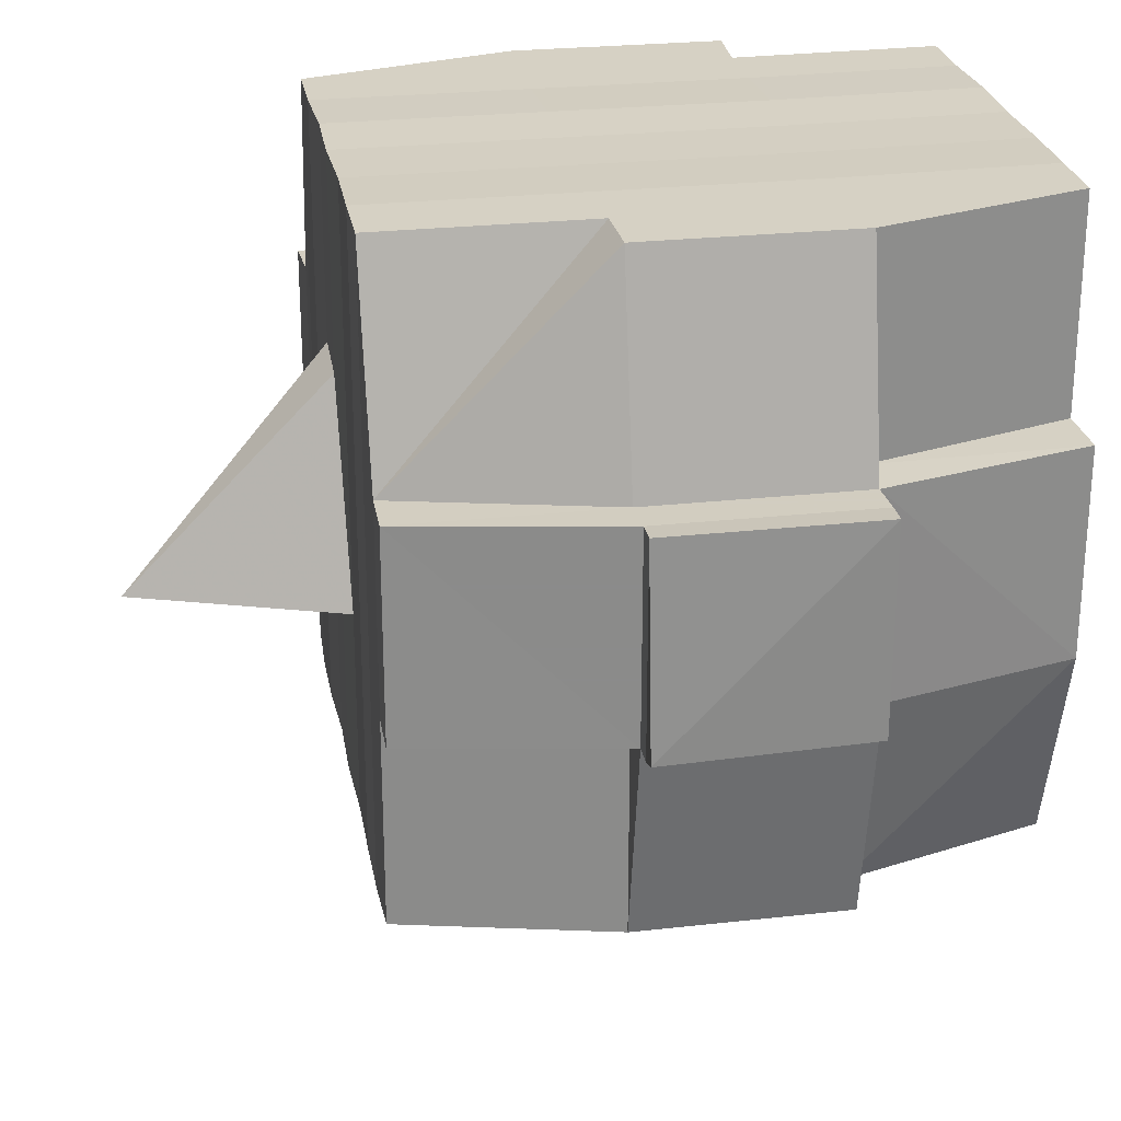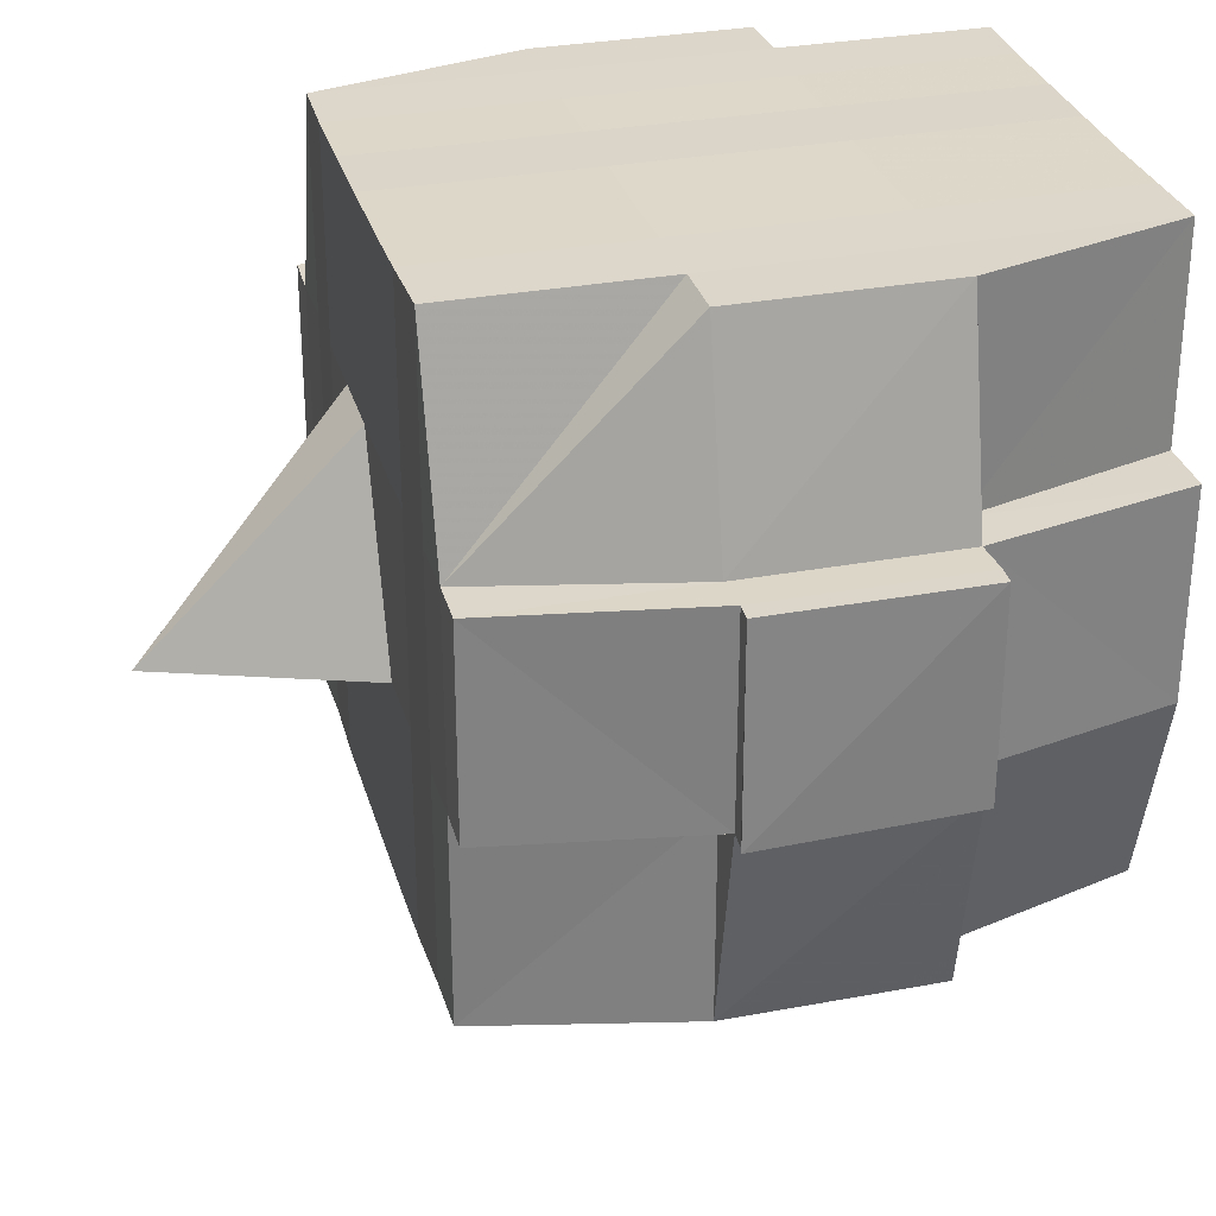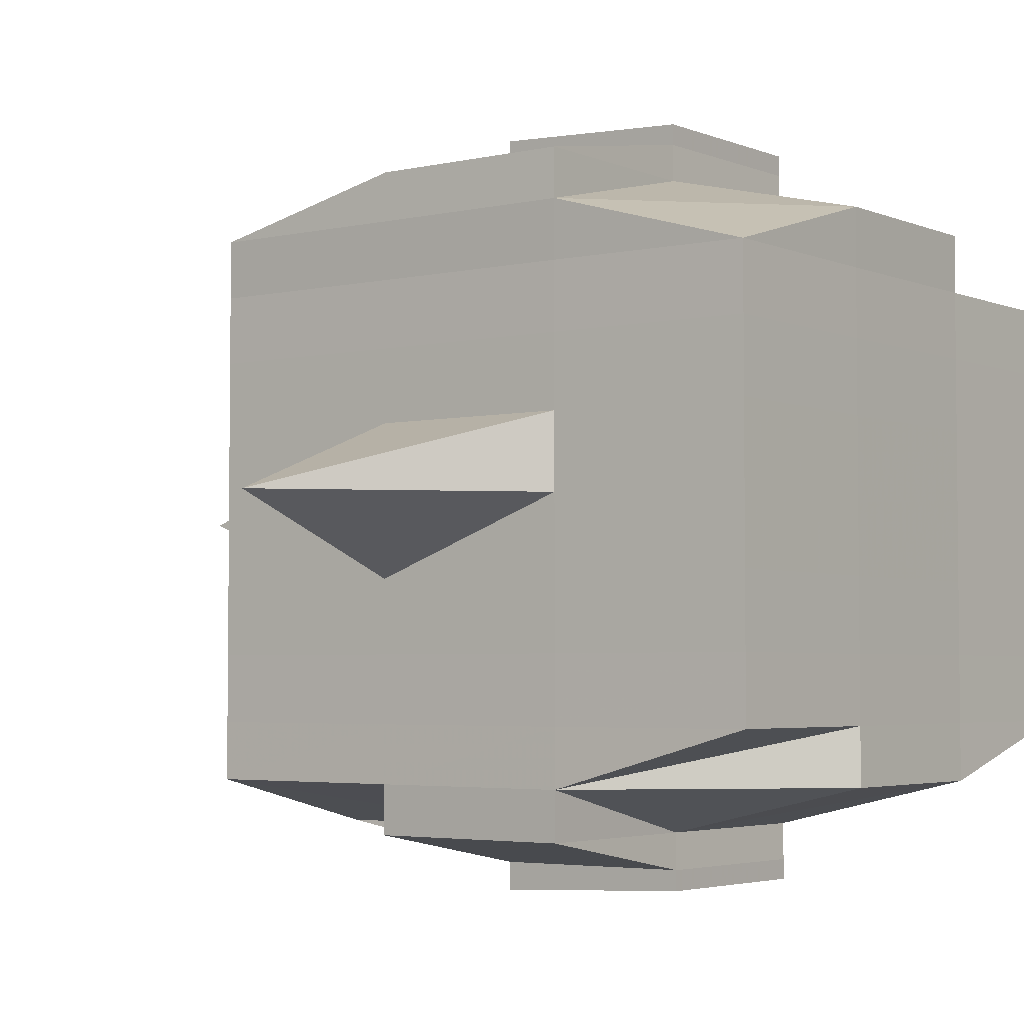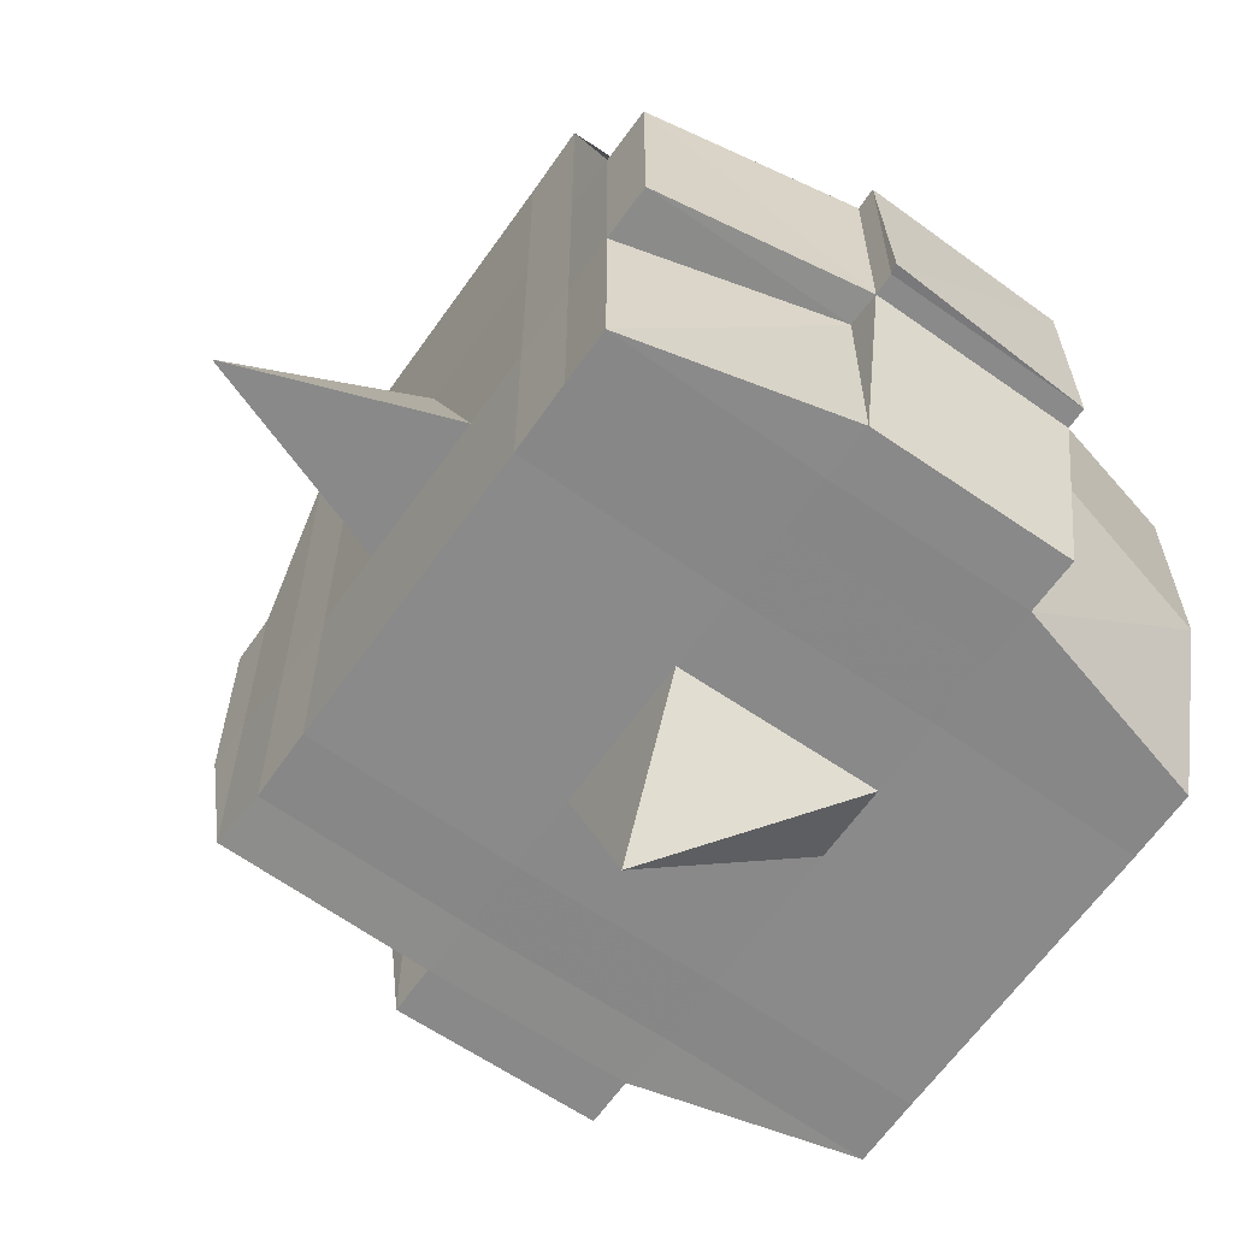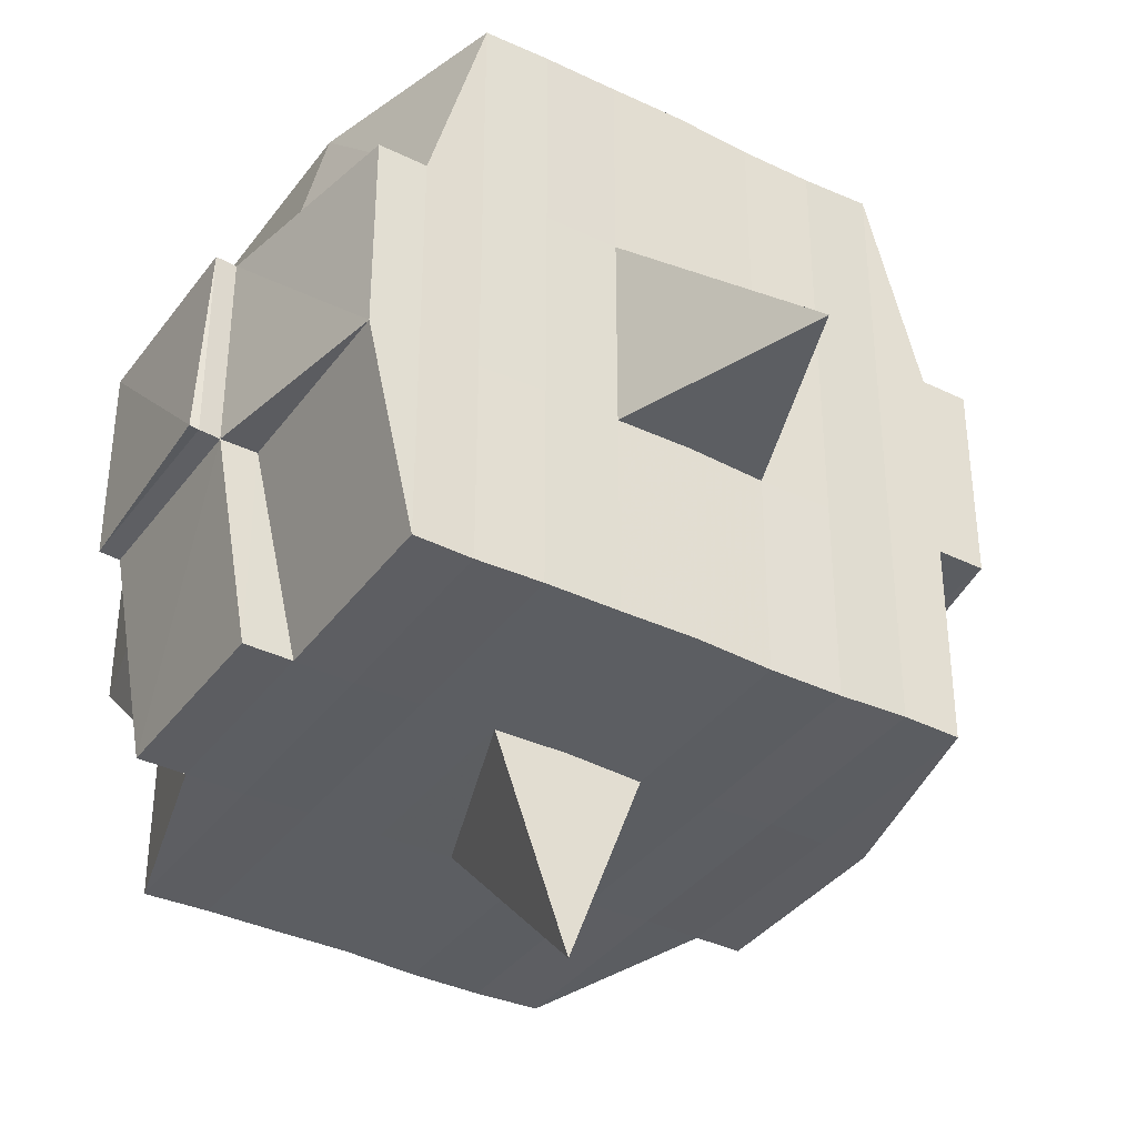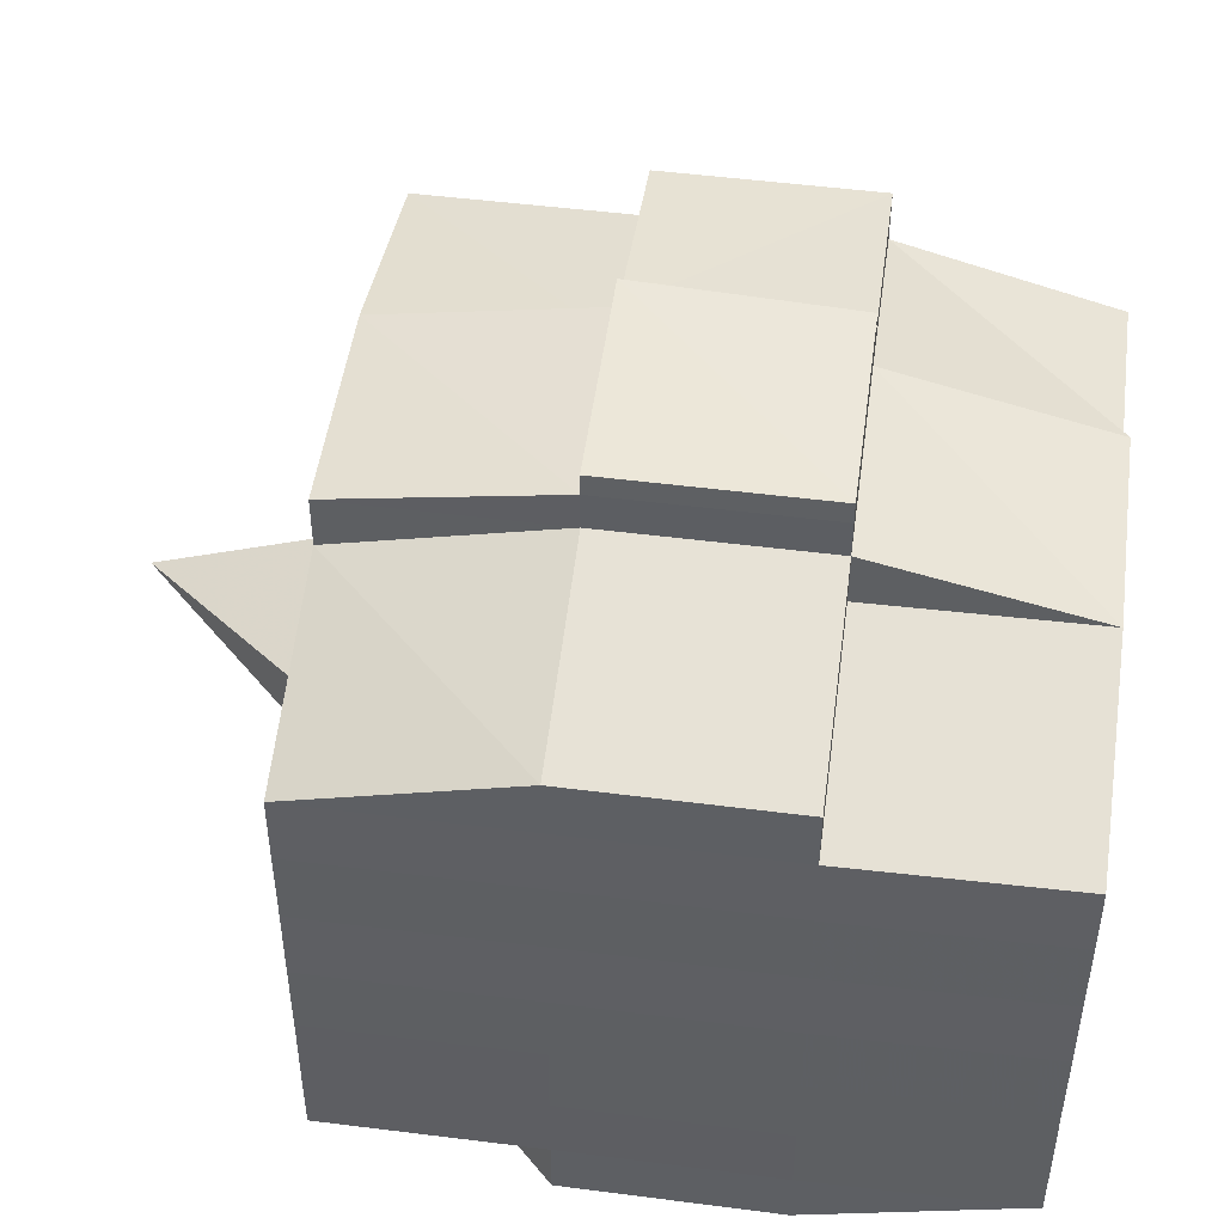
<metadata>
{"format":"obj","ext":"obj","renderer":"f3d","projection":"perspective","resolution":1024,"background":"white","views":[{"elev":26.1,"azim":169.5,"up":"+Y"},{"elev":30.5,"azim":164.8,"up":"+Y"},{"elev":-3.7,"azim":126.6,"up":"+Z"},{"elev":-63.2,"azim":144.8,"up":"+Y"},{"elev":-37.1,"azim":58.0,"up":"+Y"},{"elev":48.7,"azim":-172.1,"up":"+Z"}]}
</metadata>
<code>
o 2146
v 2247 1888 20.55
v 2247 1888 20.55
v 2247 1888 20.55
v 2247 1888 20.55
v 2247 1888 20.55
v 2247 1888 20.55
v 2247 1888 20.55
v 2247 1888 20.55
v 2247 1888 20.55
v 2247 1888 20.55
v 2247 1888 20.55
v 2247 1888 20.55
v 2247 1888 20.55
v 2247 1888 20.55
v 2247 1888 20.55
v 2247 1888 20.55
v 2247 1888 20.55
v 2247 1888 20.55
v 2247 1888 20.55
v 2247 1888 20.55
v 2247 1888 20.55
v 2247 1888 20.55
v 2247 1888 20.55
v 2247 1888 20.55
v 2247 1888 20.54
v 2247 1888 20.55
v 2247 1888 20.55
v 2247 1888 20.55
v 2247 1888 20.55
v 2247 1888 20.55
v 2247 1888 20.54
v 2247 1888 20.54
v 2247 1888 20.54
v 2247 1888 20.53
v 2247 1888 20.54
v 2247 1888 20.53
v 2247 1888 20.53
v 2247 1888 20.54
v 2247 1888 20.54
v 2247 1888 20.53
v 2247 1888 20.53
v 2247 1888 20.53
v 2247 1888 20.53
v 2247 1888 20.54
v 2247 1888 20.53
v 2247 1888 20.53
v 2247 1888 20.54
v 2247 1888 20.54
v 2247 1888 20.54
v 2247 1888 20.55
v 2247 1888 20.54
v 2247 1888 20.54
v 2247 1888 20.54
v 2247 1888 20.53
v 2247 1888 20.53
v 2247 1888 20.53
v 2247 1888 20.53
v 2247 1888 20.53
v 2247 1888 20.54
v 2247 1888 20.53
v 2247 1888 20.53
v 2247 1888 20.53
v 2247 1888 20.53
v 2247 1888 20.53
v 2247 1888 20.53
v 2247 1888 20.52
v 2247 1888 20.53
v 2247 1888 20.52
v 2247 1888 20.52
v 2247 1888 20.53
v 2247 1888 20.53
v 2247 1888 20.52
v 2247 1888 20.53
v 2247 1888 20.52
v 2247 1888 20.52
v 2247 1888 20.53
v 2247 1888 20.52
v 2247 1888 20.52
v 2247 1888 20.52
v 2247 1888 20.52
v 2247 1888 20.52
v 2247 1888 20.52
v 2247 1888 20.52
v 2247 1888 20.52
v 2247 1888 20.52
v 2247 1888 20.52
v 2247 1888 20.52
v 2247 1888 20.52
v 2247 1888 20.52
v 2247 1888 20.52
v 2247 1888 20.52
v 2247 1888 20.52
v 2247 1888 20.52
v 2247 1888 20.52
v 2247 1888 20.52
v 2247 1888 20.52
v 2247 1888 20.52
v 2247 1888 20.52
v 2247 1888 20.52
v 2247 1888 20.52
v 2247 1888 20.52
v 2247 1888 20.52
v 2247 1888 20.52
v 2247 1888 20.52
v 2247 1888 20.52
v 2247 1888 20.52
v 2247 1888 20.52
v 2247 1888 20.52
v 2247 1888 20.52
v 2247 1888 20.52
v 2247 1888 20.52
v 2247 1888 20.52
v 2247 1888 20.52
v 2247 1888 20.52
v 2247 1888 20.52
v 2247 1888 20.52
v 2247 1888 20.52
v 2247 1888 20.52
v 2247 1888 20.52
v 2247 1888 20.52
v 2247 1888 20.52
v 2247 1888 20.52
v 2247 1888 20.52
v 2247 1888 20.52
v 2247 1888 20.52
v 2247 1888 20.53
v 2247 1888 20.52
v 2247 1888 20.52
v 2247 1888 20.53
v 2247 1888 20.53
v 2247 1888 20.53
v 2247 1888 20.53
v 2247 1888 20.52
v 2247 1888 20.53
v 2247 1888 20.53
v 2247 1888 20.53
v 2247 1888 20.53
v 2247 1888 20.53
v 2247 1888 20.53
v 2247 1888 20.53
v 2247 1888 20.54
v 2247 1888 20.53
v 2247 1888 20.53
v 2247 1888 20.53
v 2247 1888 20.54
v 2247 1888 20.54
v 2247 1888 20.54
v 2247 1888 20.54
v 2247 1888 20.54
v 2247 1888 20.54
v 2247 1888 20.55
v 2247 1888 20.54
v 2247 1888 20.55
v 2247 1888 20.55
v 2247 1888 20.55
v 2247 1888 20.55
v 2247 1888 20.55
v 2247 1888 20.55
v 2247 1888 20.55
v 2247 1888 20.55
v 2247 1888 20.55
v 2247 1888 20.55
v 2247 1888 20.55
v 2247 1888 20.54
v 2247 1888 20.55
v 2247 1888 20.54
v 2247 1888 20.55
v 2247 1888 20.55
v 2247 1888 20.55
v 2247 1888 20.55
v 2247 1888 20.55
v 2247 1888 20.55
v 2247 1888 20.55
v 2247 1888 20.55
v 2247 1888 20.55
v 2247 1888 20.55
v 2247 1888 20.55
v 2247 1888 20.55
v 2247 1888 20.55
v 2247 1888 20.55
v 2247 1888 20.55
v 2247 1888 20.55
v 2247 1888 20.55
v 2247 1888 20.55
v 2247 1888 20.55
v 2247 1888 20.55
v 2247 1888 20.55
v 2247 1888 20.55
v 2247 1888 20.55
v 2247 1888 20.55
v 2247 1888 20.55
v 2247 1888 20.55
v 2247 1888 20.55
v 2247 1888 20.55
v 2247 1888 20.55
v 2247 1888 20.55
v 2247 1888 20.55
v 2247 1888 20.55
v 2247 1888 20.55
v 2247 1888 20.55
v 2247 1888 20.55
v 2247 1888 20.55
v 2247 1888 20.55
v 2247 1888 20.55
v 2247 1888 20.55
v 2247 1888 20.55
v 2247 1888 20.55
v 2247 1888 20.54
v 2247 1888 20.54
v 2247 1888 20.54
v 2247 1888 20.54
v 2247 1888 20.55
v 2247 1888 20.54
v 2247 1888 20.54
v 2247 1888 20.53
v 2247 1888 20.54
v 2247 1888 20.54
v 2247 1888 20.54
v 2247 1888 20.53
v 2247 1888 20.53
v 2247 1888 20.53
v 2247 1888 20.53
v 2247 1888 20.54
v 2247 1888 20.53
v 2247 1888 20.53
v 2247 1888 20.53
v 2247 1888 20.53
v 2247 1888 20.53
v 2247 1888 20.53
v 2247 1888 20.52
v 2247 1888 20.53
v 2247 1888 20.53
v 2247 1888 20.53
v 2247 1888 20.52
v 2247 1888 20.52
v 2247 1888 20.52
v 2247 1888 20.52
v 2247 1888 20.53
v 2247 1888 20.52
v 2247 1888 20.52
v 2247 1888 20.52
v 2247 1888 20.52
v 2247 1888 20.52
v 2247 1888 20.52
v 2247 1888 20.52
v 2247 1888 20.52
v 2247 1888 20.52
v 2247 1888 20.52
v 2247 1888 20.52
v 2247 1888 20.52
v 2247 1888 20.52
v 2247 1888 20.52
v 2247 1888 20.52
v 2247 1888 20.52
v 2247 1888 20.53
v 2247 1888 20.52
v 2247 1888 20.52
v 2247 1888 20.52
v 2247 1888 20.52
v 2247 1888 20.52
v 2247 1888 20.52
v 2247 1888 20.52
v 2247 1888 20.52
v 2247 1888 20.52
v 2247 1888 20.52
v 2247 1888 20.52
v 2247 1888 20.52
v 2247 1888 20.52
v 2247 1888 20.52
v 2247 1888 20.52
v 2247 1888 20.53
v 2247 1888 20.53
v 2247 1888 20.53
v 2247 1888 20.53
v 2247 1888 20.53
v 2247 1888 20.53
v 2247 1888 20.54
v 2247 1888 20.53
v 2247 1888 20.53
v 2247 1888 20.52
v 2247 1888 20.53
v 2247 1888 20.53
v 2247 1888 20.53
v 2247 1888 20.53
v 2247 1888 20.54
v 2247 1888 20.53
v 2247 1888 20.53
v 2247 1888 20.54
v 2247 1888 20.54
v 2247 1888 20.54
v 2247 1888 20.54
v 2247 1888 20.54
v 2247 1888 20.55
v 2247 1888 20.54
v 2247 1888 20.54
v 2247 1888 20.55
v 2247 1888 20.55
v 2247 1888 20.55
v 2247 1888 20.55
v 2247 1888 20.55
v 2247 1888 20.55
v 2247 1888 20.55
v 2247 1888 20.55
v 2247 1888 20.55
v 2247 1888 20.55
v 2247 1888 20.55
v 2247 1888 20.55
v 2247 1888 20.55
v 2247 1888 20.55
v 2247 1888 20.55
v 2247 1888 20.55
v 2247 1888 20.55
v 2247 1888 20.55
v 2247 1888 20.55
v 2247 1888 20.55
v 2247 1888 20.55
v 2247 1888 20.55
v 2247 1888 20.55
v 2247 1888 20.55
v 2247 1888 20.53
v 2247 1888 20.53
v 2247 1888 20.54
v 2247 1888 20.53
v 2247 1888 20.53
v 2247 1888 20.53
v 2247 1888 20.53
v 2247 1888 20.54
v 2247 1888 20.53
v 2247 1888 20.53
v 2247 1888 20.52
v 2247 1888 20.52
v 2247 1888 20.52
v 2247 1888 20.52
v 2247 1888 20.52
v 2247 1888 20.52
v 2247 1888 20.52
v 2247 1888 20.52
v 2247 1888 20.52
v 2247 1888 20.52
v 2247 1888 20.52
f 1 2 3
f 4 5 2
f 6 7 3
f 8 9 6
f 10 11 5
f 12 13 4
f 13 14 15
f 16 12 17
f 10 18 19
f 18 20 11
f 21 18 22
f 23 24 18
f 24 25 26
f 27 26 18
f 18 26 28
f 26 29 28
f 29 30 28
f 26 31 29
f 25 32 31
f 33 31 26
f 32 34 35
f 34 36 37
f 38 35 31
f 39 40 38
f 40 41 42
f 42 43 44
f 45 46 43
f 31 35 47
f 31 47 29
f 29 47 30
f 35 48 47
f 47 49 50
f 48 51 49
f 47 48 52
f 53 54 48
f 54 55 56
f 56 57 51
f 58 56 48
f 48 56 59
f 60 61 57
f 56 60 62
f 63 60 56
f 36 64 63
f 63 65 60
f 64 66 65
f 67 65 63
f 66 68 69
f 65 70 60
f 60 70 71
f 65 69 70
f 72 69 65
f 70 73 61
f 69 74 70
f 74 75 73
f 70 74 76
f 74 77 75
f 69 78 74
f 79 78 69
f 78 80 74
f 79 81 82
f 83 84 77
f 85 86 81
f 87 86 88
f 89 88 90
f 91 92 84
f 93 94 92
f 95 96 91
f 97 98 94
f 96 98 99
f 100 99 101
f 102 95 103
f 104 97 105
f 106 104 107
f 108 106 80
f 105 109 110
f 111 112 109
f 113 111 114
f 115 113 116
f 116 105 117
f 116 110 118
f 119 116 120
f 80 116 121
f 121 116 122
f 80 121 123
f 121 122 124
f 123 121 124
f 124 118 125
f 124 125 126
f 127 128 123
f 123 124 129
f 129 126 130
f 129 124 131
f 132 123 129
f 133 123 132
f 134 127 132
f 132 129 135
f 135 130 136
f 135 129 137
f 138 132 135
f 76 132 138
f 139 134 138
f 138 135 140
f 140 136 141
f 140 135 142
f 143 138 140
f 71 138 143
f 144 139 143
f 143 140 145
f 145 141 146
f 145 140 147
f 148 143 145
f 62 143 148
f 149 144 148
f 148 145 150
f 150 146 151
f 150 145 152
f 153 151 154
f 155 154 156
f 157 158 156
f 159 160 158
f 161 162 155
f 163 150 162
f 164 150 163
f 164 148 150
f 59 148 164
f 165 164 163
f 52 164 165
f 166 149 164
f 167 166 165
f 165 168 169
f 170 169 171
f 170 165 172
f 30 165 170
f 28 30 170
f 28 170 173
f 173 171 174
f 173 170 175
f 176 174 177
f 176 173 178
f 179 173 180
f 181 182 173
f 178 183 184
f 185 186 176
f 187 185 188
f 189 190 183
f 189 191 190
f 192 193 189
f 9 192 194
f 175 189 194
f 194 195 7
f 196 197 195
f 198 199 197
f 200 198 189
f 201 200 189
f 201 202 200
f 200 203 198
f 202 203 200
f 204 202 205
f 203 206 191
f 207 208 202
f 202 209 203
f 152 209 202
f 208 210 209
f 209 211 203
f 203 211 212
f 211 213 206
f 209 214 211
f 147 214 209
f 210 215 214
f 214 216 211
f 216 217 213
f 211 216 218
f 214 219 216
f 142 219 214
f 215 220 219
f 219 221 216
f 221 222 217
f 216 221 223
f 219 224 221
f 137 224 219
f 220 225 224
f 224 226 221
f 226 227 222
f 221 226 228
f 224 229 226
f 225 230 229
f 131 229 224
f 229 231 226
f 231 232 227
f 226 231 233
f 229 234 231
f 235 234 229
f 234 236 231
f 236 237 232
f 231 236 238
f 235 239 240
f 241 242 239
f 243 242 244
f 245 244 246
f 247 248 236
f 248 249 250
f 251 250 236
f 236 250 252
f 250 253 252
f 252 253 254
f 252 254 255
f 250 256 253
f 117 256 250
f 249 257 256
f 257 258 259
f 114 259 256
f 258 260 261
f 256 261 262
f 256 262 263
f 259 101 264
f 265 264 266
f 265 266 267
f 268 103 265
f 269 102 265
f 270 267 271
f 270 265 72
f 253 265 270
f 254 253 270
f 254 270 272
f 272 270 67
f 272 271 273
f 255 254 272
f 255 272 274
f 274 272 45
f 274 273 275
f 276 275 277
f 278 255 274
f 238 255 278
f 279 280 255
f 281 279 278
f 278 282 283
f 284 283 285
f 233 278 284
f 284 278 286
f 287 281 284
f 228 284 288
f 289 287 288
f 288 284 290
f 290 277 291
f 288 290 292
f 292 290 33
f 292 291 293
f 294 288 292
f 223 288 294
f 295 289 294
f 294 292 296
f 296 292 27
f 296 293 297
f 298 297 299
f 300 299 301
f 302 303 301
f 304 305 303
f 306 307 300
f 308 296 307
f 309 296 308
f 198 309 308
f 309 294 296
f 218 294 309
f 310 309 311
f 312 295 309
f 313 314 315
f 314 316 317
f 313 318 319
f 320 321 322
f 323 324 321
f 325 326 327
f 328 329 326
f 330 331 332
f 333 334 335
f 336 337 338
f 338 339 340

</code>
